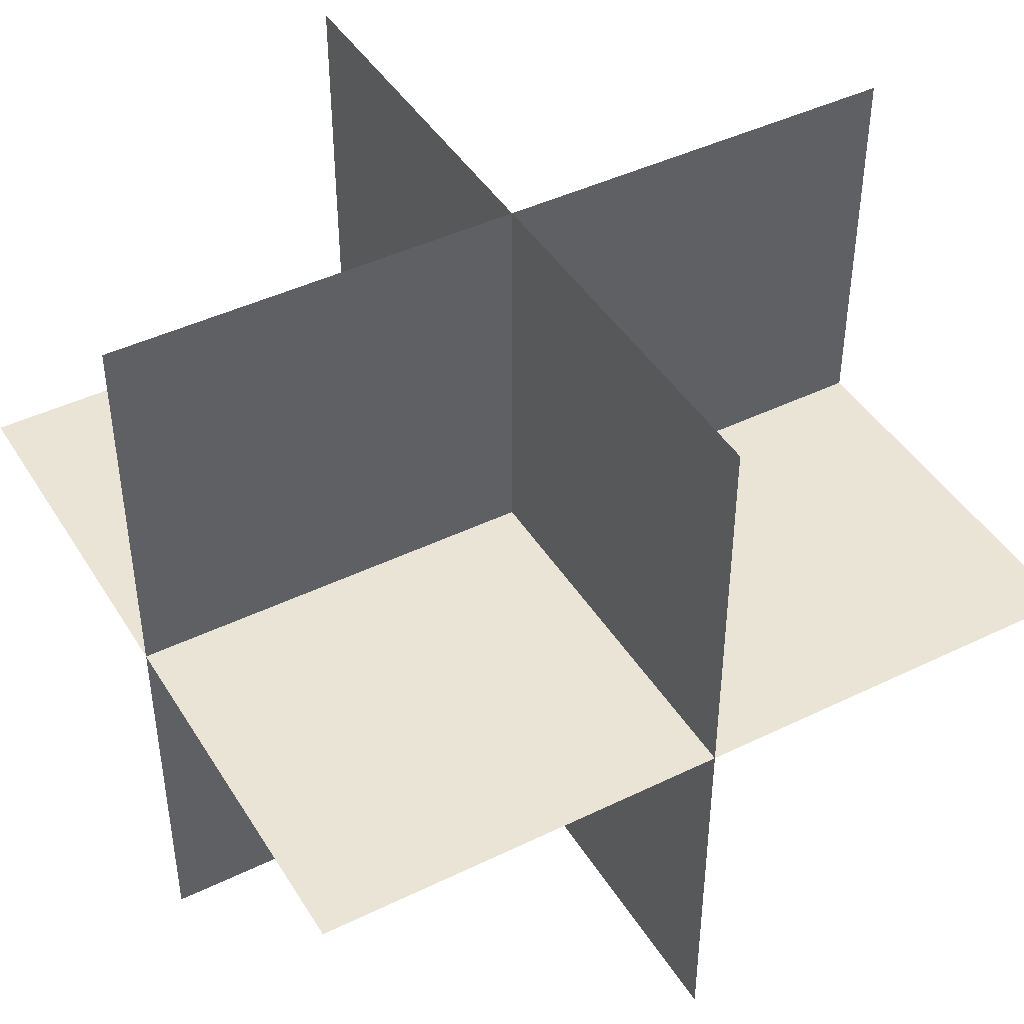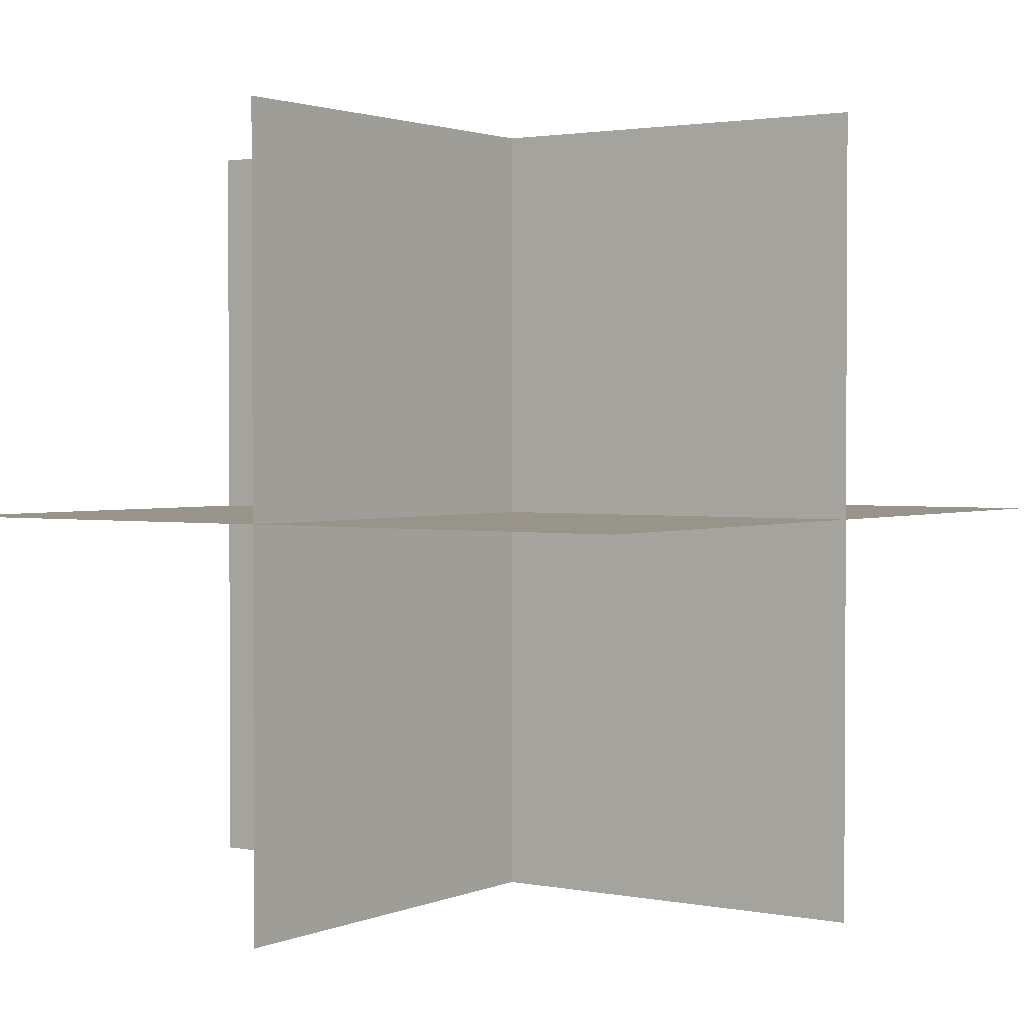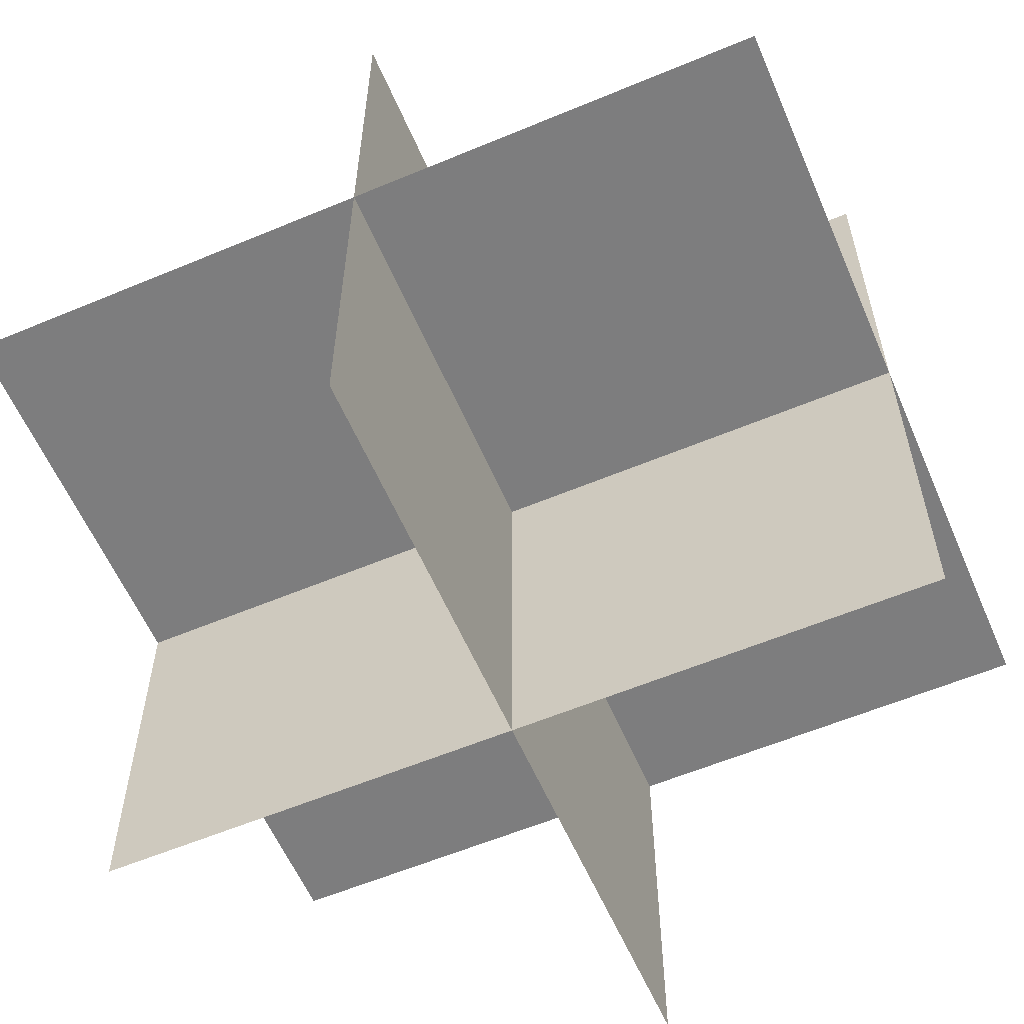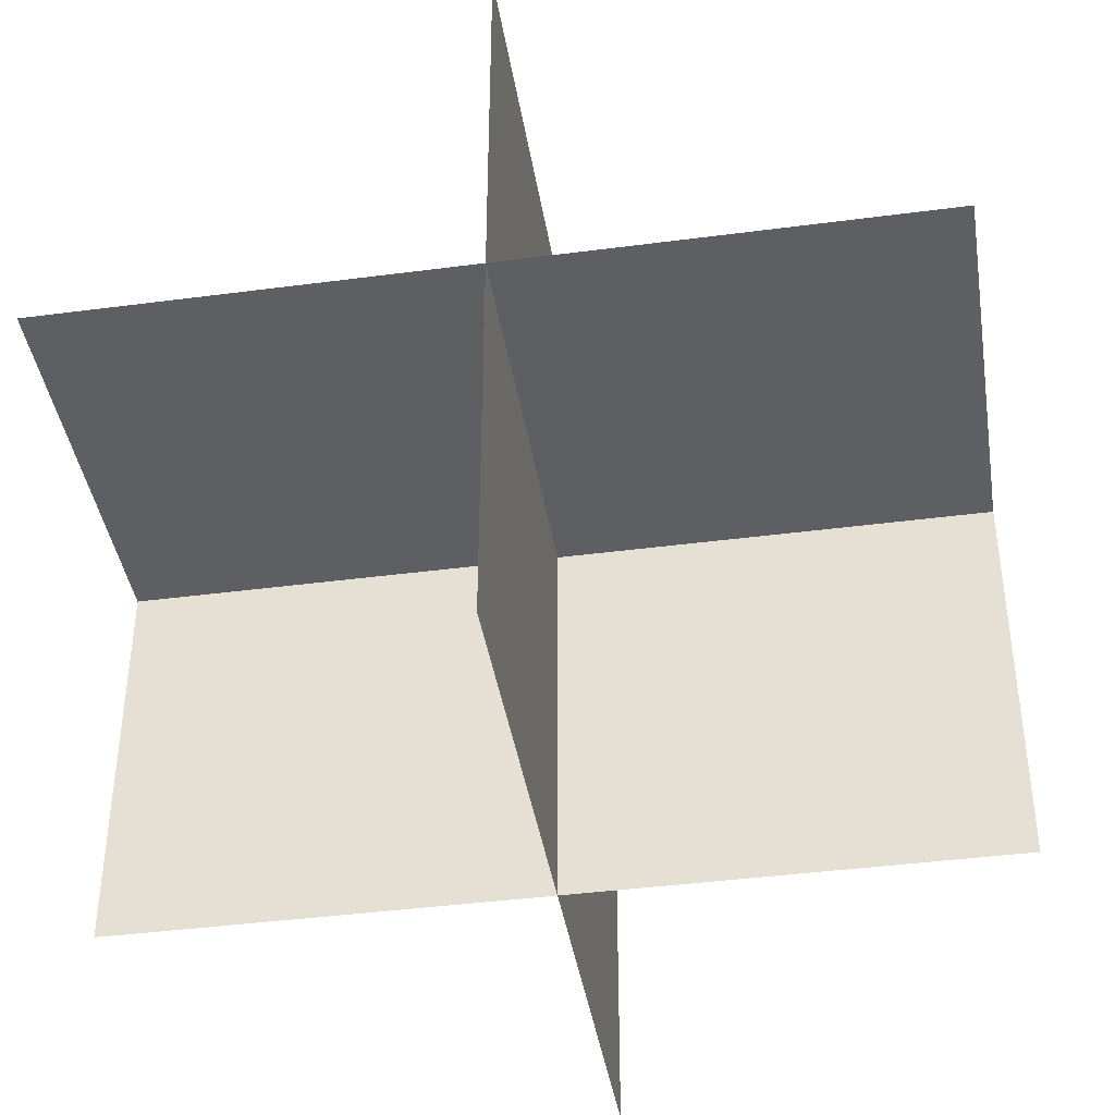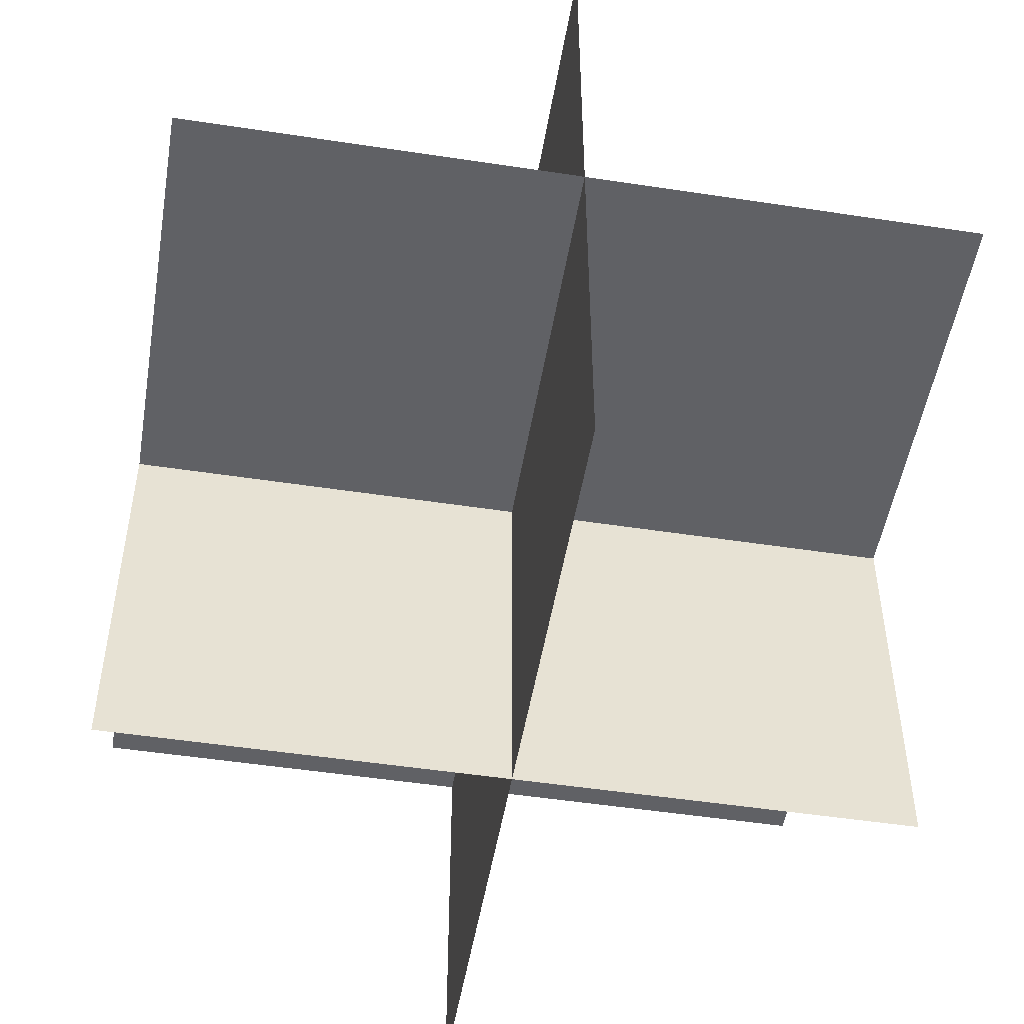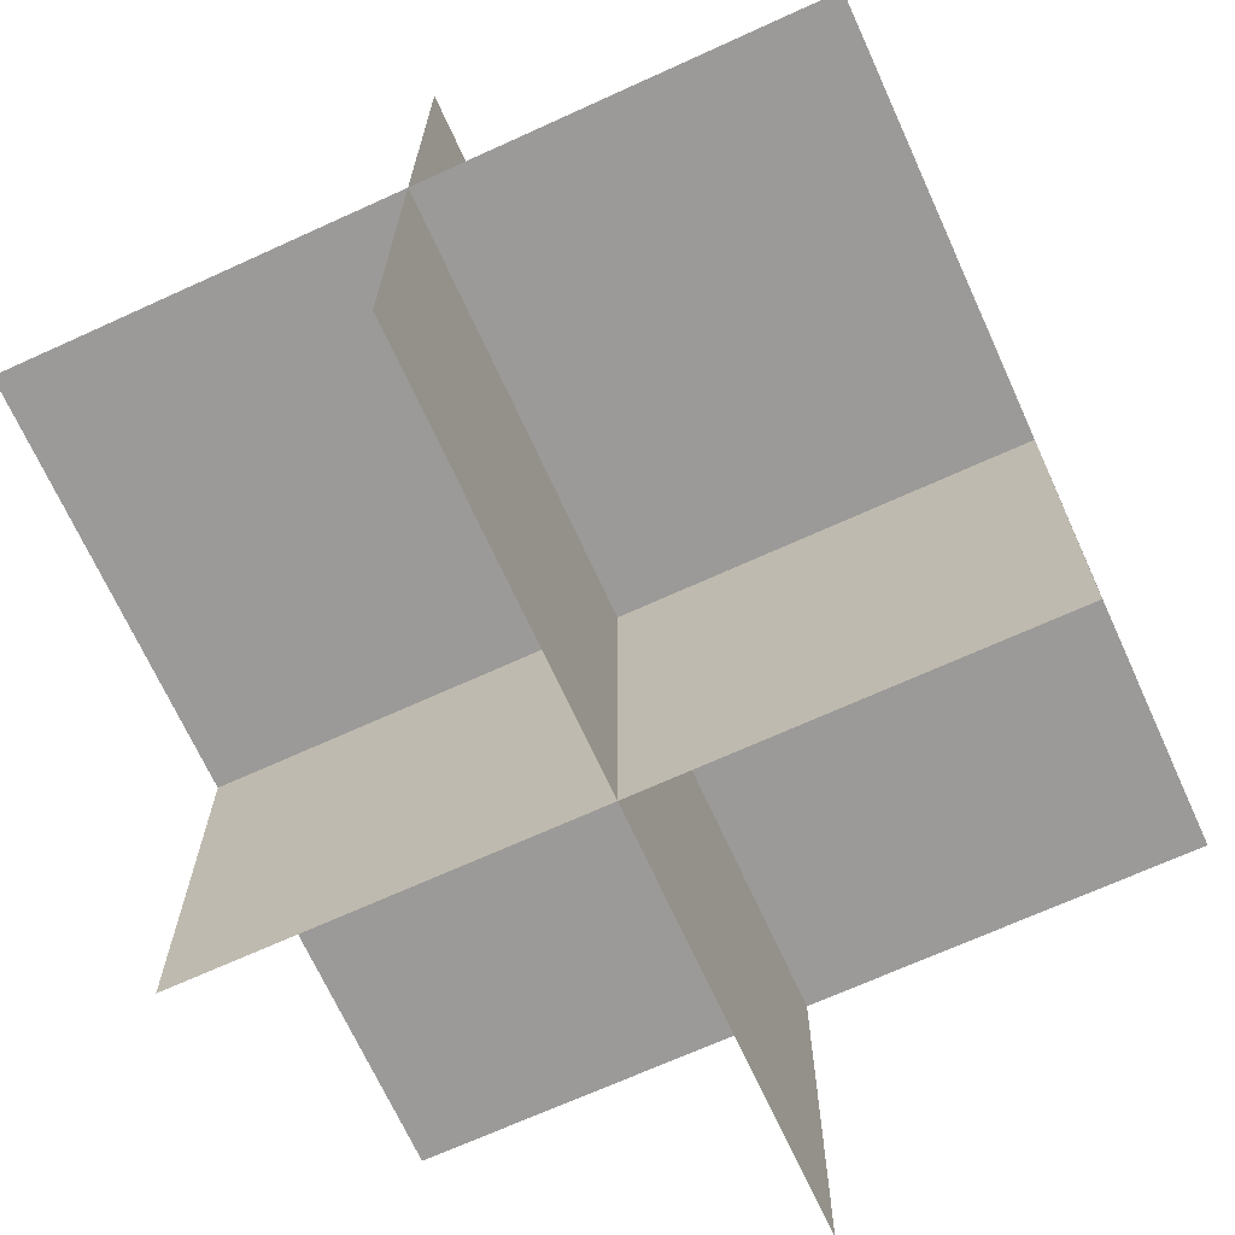
<metadata>
{"format":"obj","ext":"obj","renderer":"f3d","projection":"perspective","resolution":1024,"background":"white","views":[{"elev":43.8,"azim":150.3,"up":"+Y"},{"elev":1.9,"azim":124.6,"up":"+Z"},{"elev":-59.1,"azim":23.3,"up":"+Y"},{"elev":-41.0,"azim":9.1,"up":"+Z"},{"elev":-50.4,"azim":-99.5,"up":"+Y"},{"elev":-69.3,"azim":114.5,"up":"+Y"}]}
</metadata>
<code>
v  0 -146.8 -146.8
v  0 146.8 -146.8
v  0 -146.8 146.8
v  0 146.8 146.8
v  156.9 -146.8 0
v  156.9 146.8 0
v  -156.9 -146.8 0
v  -156.9 146.8 0
v  156.9 0 146.8
v  156.9 0 -146.8
v  -156.9 0 146.8
v  -156.9 0 -146.8
g obj1
f 1 2 3
f 4 3 2
f 5 6 7
f 8 7 6
f 9 10 11
f 12 11 10

</code>
